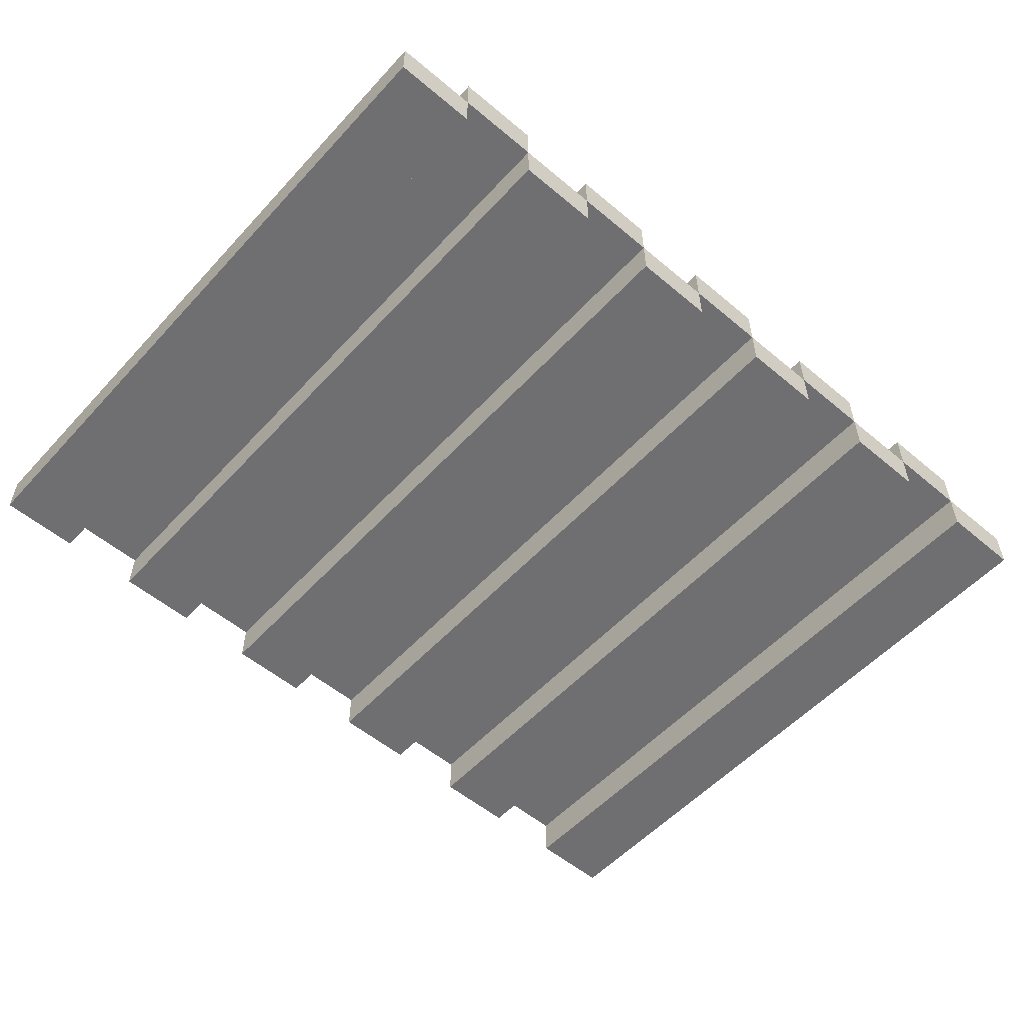
<metadata>
{"format":"obj","ext":"obj","renderer":"f3d","projection":"perspective","resolution":1024,"background":"white","views":[{"elev":-54.7,"azim":138.4,"up":"+Z"}]}
</metadata>
<code>
o
v -1.1 -0.85 0
v -1.1 -0.85 -0.1
v -1.1 0.55 0
v -1.1 0.55 -0.1
v -1.1 0.85 0
v -1.1 0.85 -0.1
v -0.9 -0.85 0.1
v -0.9 -0.85 0
v -0.9 -0.65 0.1
v -0.9 -0.65 0
v -0.9 0.65 0
v -0.9 0.85 0.1
v -0.9 0.85 0
v -0.7 -0.85 0
v -0.7 -0.85 -0.1
v -0.7 -0.65 0
v -0.7 -0.55 0
v -0.7 -0.55 -0.1
v -0.7 -0.15 0
v -0.7 -0.05 0
v -0.7 -0.05 -0.1
v -0.7 0.85 0
v -0.7 0.85 -0.1
v -0.5 -0.85 0.1
v -0.5 -0.85 0
v -0.5 -0.75 0.1
v -0.5 -0.75 0
v -0.5 0.15 0.1
v -0.5 0.15 0
v -0.5 0.65 0.1
v -0.5 0.65 0
v -0.5 0.85 0.1
v -0.5 0.85 0
v -0.3 -0.85 0
v -0.3 -0.85 -0.1
v -0.3 -0.35 0
v -0.3 -0.15 0
v -0.3 -0.15 -0.1
v -0.3 0.85 0
v -0.3 0.85 -0.1
v -0.1 -0.85 0.1
v -0.1 -0.85 0
v -0.1 -0.75 0.1
v -0.1 -0.75 0
v -0.1 -0.55 0.1
v -0.1 -0.55 0
v -0.1 -0.45 0
v -0.1 -0.35 0.1
v -0.1 -0.35 0
v -0.1 -0.05 0
v -0.1 0.15 0
v -0.1 0.35 0
v -0.1 0.45 0.1
v -0.1 0.45 0
v -0.1 0.85 0.1
v -0.1 0.85 0
v 0.1 -0.85 0
v 0.1 -0.85 -0.1
v 0.1 -0.65 0
v 0.1 -0.65 -0.1
v 0.1 0.05 0
v 0.1 0.35 0
v 0.1 0.35 -0.1
v 0.1 0.55 0
v 0.1 0.65 0
v 0.1 0.65 -0.1
v 0.1 0.75 0
v 0.1 0.75 -0.1
v 0.1 0.85 0
v 0.1 0.85 -0.1
v 0.3 -0.85 0.1
v 0.3 -0.85 0
v 0.3 -0.75 0
v 0.3 0.75 0.1
v 0.3 0.75 0
v 0.3 0.85 0.1
v 0.3 0.85 0
v 0.5 -0.85 0
v 0.5 -0.85 -0.1
v 0.5 0.65 0
v 0.5 0.75 0
v 0.5 0.75 -0.1
v 0.5 0.85 0
v 0.5 0.85 -0.1
v 0.7 -0.85 0.1
v 0.7 -0.85 0
v 0.7 -0.65 0
v 0.7 -0.45 0.1
v 0.7 -0.45 0
v 0.7 -0.25 0
v 0.7 -0.05 0.1
v 0.7 -0.05 0
v 0.7 0.35 0
v 0.7 0.55 0.1
v 0.7 0.55 0
v 0.7 0.65 0
v 0.7 0.75 0
v 0.7 0.85 0.1
v 0.7 0.85 0
v 0.9 -0.85 0
v 0.9 -0.85 -0.1
v 0.9 -0.15 0
v 0.9 0.15 0
v 0.9 0.65 0
v 0.9 0.65 -0.1
v 0.9 0.85 0
v 0.9 0.85 -0.1
v -0.9 -0.85 0
v -0.9 -0.85 -0.1
v -0.9 -0.65 0
v -0.9 0.65 0
v -0.9 0.65 -0.1
v -0.9 0.85 0
v -0.9 0.85 -0.1
v -0.7 -0.85 0.1
v -0.7 -0.85 0
v -0.7 -0.65 0.1
v -0.7 -0.65 0
v -0.7 -0.55 0
v -0.7 -0.15 0.1
v -0.7 -0.15 0
v -0.7 -0.05 0
v -0.7 0.85 0.1
v -0.7 0.85 0
v -0.5 -0.85 0
v -0.5 -0.85 -0.1
v -0.5 -0.75 0
v -0.5 0.15 0
v -0.5 0.65 0
v -0.5 0.85 0
v -0.5 0.85 -0.1
v -0.3 -0.85 0.1
v -0.3 -0.85 0
v -0.3 -0.35 0.1
v -0.3 -0.35 0
v -0.3 -0.15 0
v -0.3 0.85 0.1
v -0.3 0.85 0
v -0.1 -0.85 0
v -0.1 -0.85 -0.1
v -0.1 -0.75 0
v -0.1 -0.55 0
v -0.1 -0.45 0
v -0.1 -0.45 -0.1
v -0.1 -0.35 0
v -0.1 -0.05 0
v -0.1 -0.05 -0.1
v -0.1 0.15 0
v -0.1 0.15 -0.1
v -0.1 0.35 0
v -0.1 0.35 -0.1
v -0.1 0.45 0
v -0.1 0.85 0
v -0.1 0.85 -0.1
v 0.1 -0.85 0.1
v 0.1 -0.85 0
v 0.1 -0.65 0
v 0.1 0.05 0.1
v 0.1 0.05 0
v 0.1 0.35 0
v 0.1 0.55 0.1
v 0.1 0.55 0
v 0.1 0.65 0
v 0.1 0.75 0.1
v 0.1 0.75 0
v 0.1 0.85 0.1
v 0.1 0.85 0
v 0.3 -0.85 0
v 0.3 -0.85 -0.1
v 0.3 -0.75 0
v 0.3 -0.75 -0.1
v 0.3 0.75 0
v 0.3 0.85 0
v 0.3 0.85 -0.1
v 0.5 -0.85 0.1
v 0.5 -0.85 0
v 0.5 0.65 0.1
v 0.5 0.65 0
v 0.5 0.75 0
v 0.5 0.85 0.1
v 0.5 0.85 0
v 0.7 -0.85 0
v 0.7 -0.85 -0.1
v 0.7 -0.65 0
v 0.7 -0.65 -0.1
v 0.7 -0.45 0
v 0.7 -0.25 0
v 0.7 -0.25 -0.1
v 0.7 -0.05 0
v 0.7 0.35 0
v 0.7 0.35 -0.1
v 0.7 0.55 0
v 0.7 0.65 0
v 0.7 0.65 -0.1
v 0.7 0.75 0
v 0.7 0.75 -0.1
v 0.7 0.85 0
v 0.7 0.85 -0.1
v 0.9 -0.85 0.1
v 0.9 -0.85 0
v 0.9 -0.15 0.1
v 0.9 -0.15 0
v 0.9 0.15 0.1
v 0.9 0.15 0
v 0.9 0.65 0.1
v 0.9 0.65 0
v 0.9 0.85 0.1
v 0.9 0.85 0
v 1.1 -0.85 0
v 1.1 -0.85 -0.1
v 1.1 0.75 0
v 1.1 0.75 -0.1
v 1.1 0.85 0
v 1.1 0.85 -0.1
v -0.9 -0.85 0.1
v -0.9 -0.65 0.1
v -0.9 0.85 0.1
v -0.8 -0.85 0.1
v -0.8 -0.65 0.1
v -0.8 -0.15 0.1
v -0.7 -0.85 0.1
v -0.7 -0.65 0.1
v -0.7 -0.15 0.1
v -0.7 0.85 0.1
v -0.5 -0.85 0.1
v -0.5 -0.75 0.1
v -0.5 0.15 0.1
v -0.5 0.65 0.1
v -0.5 0.85 0.1
v -0.4 -0.75 0.1
v -0.4 -0.35 0.1
v -0.4 0.15 0.1
v -0.4 0.65 0.1
v -0.3 -0.85 0.1
v -0.3 -0.35 0.1
v -0.3 0.85 0.1
v -0.1 -0.85 0.1
v -0.1 -0.75 0.1
v -0.1 -0.55 0.1
v -0.1 -0.35 0.1
v -0.1 0.45 0.1
v -0.1 0.85 0.1
v 0 -0.75 0.1
v 0 -0.55 0.1
v 0 -0.35 0.1
v 0 0.05 0.1
v 0 0.45 0.1
v 0 0.55 0.1
v 0 0.75 0.1
v 0 0.85 0.1
v 0.1 -0.85 0.1
v 0.1 0.05 0.1
v 0.1 0.55 0.1
v 0.1 0.75 0.1
v 0.1 0.85 0.1
v 0.3 -0.85 0.1
v 0.3 0.75 0.1
v 0.3 0.85 0.1
v 0.4 0.65 0.1
v 0.4 0.75 0.1
v 0.5 -0.85 0.1
v 0.5 0.65 0.1
v 0.5 0.85 0.1
v 0.7 -0.85 0.1
v 0.7 -0.45 0.1
v 0.7 -0.05 0.1
v 0.7 0.55 0.1
v 0.7 0.85 0.1
v 0.8 -0.45 0.1
v 0.8 -0.15 0.1
v 0.8 -0.05 0.1
v 0.8 0.15 0.1
v 0.8 0.55 0.1
v 0.8 0.65 0.1
v 0.9 -0.85 0.1
v 0.9 -0.15 0.1
v 0.9 0.15 0.1
v 0.9 0.65 0.1
v 0.9 0.85 0.1
v -1.1 -0.85 0
v -1.1 0.55 0
v -1.1 0.85 0
v -1 0.55 0
v -1 0.65 0
v -0.9 -0.85 0
v -0.9 -0.65 0
v -0.9 0.65 0
v -0.9 0.85 0
v -0.7 -0.85 0
v -0.7 -0.65 0
v -0.7 -0.55 0
v -0.7 -0.15 0
v -0.7 -0.05 0
v -0.7 0.85 0
v -0.6 -0.55 0
v -0.6 -0.05 0
v -0.5 -0.85 0
v -0.5 -0.75 0
v -0.5 0.15 0
v -0.5 0.65 0
v -0.5 0.85 0
v -0.3 -0.85 0
v -0.3 -0.35 0
v -0.3 -0.15 0
v -0.3 0.85 0
v -0.2 -0.85 0
v -0.2 -0.45 0
v -0.2 -0.15 0
v -0.2 -0.05 0
v -0.2 0.15 0
v -0.2 0.35 0
v -0.1 -0.85 0
v -0.1 -0.75 0
v -0.1 -0.55 0
v -0.1 -0.45 0
v -0.1 -0.35 0
v -0.1 -0.05 0
v -0.1 0.15 0
v -0.1 0.35 0
v -0.1 0.45 0
v -0.1 0.85 0
v 0.1 -0.85 0
v 0.1 -0.65 0
v 0.1 0.05 0
v 0.1 0.35 0
v 0.1 0.55 0
v 0.1 0.65 0
v 0.1 0.75 0
v 0.1 0.85 0
v 0.2 -0.75 0
v 0.2 -0.65 0
v 0.2 0.35 0
v 0.2 0.65 0
v 0.2 0.75 0
v 0.2 0.85 0
v 0.3 -0.85 0
v 0.3 -0.75 0
v 0.3 0.75 0
v 0.3 0.85 0
v 0.5 -0.85 0
v 0.5 0.65 0
v 0.5 0.75 0
v 0.5 0.85 0
v 0.6 -0.65 0
v 0.6 -0.25 0
v 0.6 0.35 0
v 0.6 0.65 0
v 0.7 -0.85 0
v 0.7 -0.65 0
v 0.7 -0.45 0
v 0.7 -0.25 0
v 0.7 -0.05 0
v 0.7 0.35 0
v 0.7 0.55 0
v 0.7 0.65 0
v 0.7 0.75 0
v 0.7 0.85 0
v 0.9 -0.85 0
v 0.9 -0.15 0
v 0.9 0.15 0
v 0.9 0.65 0
v 0.9 0.85 0
v 1 0.65 0
v 1 0.75 0
v 1.1 -0.85 0
v 1.1 0.75 0
v 1.1 0.85 0
v -0.9 -0.85 0
v -0.9 -0.65 0
v -0.9 0.65 0
v -0.9 0.85 0
v -0.8 -0.85 0
v -0.8 -0.65 0
v -0.8 -0.15 0
v -0.7 -0.85 0
v -0.7 -0.65 0
v -0.7 -0.55 0
v -0.7 -0.15 0
v -0.7 -0.05 0
v -0.7 0.85 0
v -0.5 -0.85 0
v -0.5 -0.75 0
v -0.5 0.15 0
v -0.5 0.65 0
v -0.5 0.85 0
v -0.4 -0.75 0
v -0.4 -0.35 0
v -0.4 0.15 0
v -0.4 0.65 0
v -0.3 -0.85 0
v -0.3 -0.35 0
v -0.3 -0.15 0
v -0.3 0.85 0
v -0.1 -0.85 0
v -0.1 -0.75 0
v -0.1 -0.55 0
v -0.1 -0.45 0
v -0.1 -0.35 0
v -0.1 -0.05 0
v -0.1 0.15 0
v -0.1 0.35 0
v -0.1 0.45 0
v -0.1 0.85 0
v 0 -0.75 0
v 0 -0.55 0
v 0 -0.35 0
v 0 0.05 0
v 0 0.45 0
v 0 0.55 0
v 0 0.75 0
v 0 0.85 0
v 0.1 -0.85 0
v 0.1 -0.65 0
v 0.1 0.05 0
v 0.1 0.35 0
v 0.1 0.55 0
v 0.1 0.65 0
v 0.1 0.75 0
v 0.1 0.85 0
v 0.3 -0.85 0
v 0.3 -0.75 0
v 0.3 0.75 0
v 0.3 0.85 0
v 0.4 0.65 0
v 0.4 0.75 0
v 0.5 -0.85 0
v 0.5 0.65 0
v 0.5 0.75 0
v 0.5 0.85 0
v 0.7 -0.85 0
v 0.7 -0.65 0
v 0.7 -0.45 0
v 0.7 -0.25 0
v 0.7 -0.05 0
v 0.7 0.35 0
v 0.7 0.55 0
v 0.7 0.65 0
v 0.7 0.75 0
v 0.7 0.85 0
v 0.8 -0.45 0
v 0.8 -0.15 0
v 0.8 -0.05 0
v 0.8 0.15 0
v 0.8 0.55 0
v 0.8 0.65 0
v 0.9 -0.85 0
v 0.9 -0.15 0
v 0.9 0.15 0
v 0.9 0.65 0
v 0.9 0.85 0
v -1.1 -0.85 -0.1
v -1.1 0.55 -0.1
v -1.1 0.85 -0.1
v -1 0.55 -0.1
v -1 0.65 -0.1
v -0.9 -0.85 -0.1
v -0.9 0.65 -0.1
v -0.9 0.85 -0.1
v -0.7 -0.85 -0.1
v -0.7 -0.55 -0.1
v -0.7 -0.05 -0.1
v -0.7 0.85 -0.1
v -0.6 -0.55 -0.1
v -0.6 -0.05 -0.1
v -0.5 -0.85 -0.1
v -0.5 0.85 -0.1
v -0.3 -0.85 -0.1
v -0.3 -0.15 -0.1
v -0.3 0.85 -0.1
v -0.2 -0.85 -0.1
v -0.2 -0.45 -0.1
v -0.2 -0.15 -0.1
v -0.2 -0.05 -0.1
v -0.2 0.15 -0.1
v -0.2 0.35 -0.1
v -0.1 -0.85 -0.1
v -0.1 -0.45 -0.1
v -0.1 -0.05 -0.1
v -0.1 0.15 -0.1
v -0.1 0.35 -0.1
v -0.1 0.85 -0.1
v 0.1 -0.85 -0.1
v 0.1 -0.65 -0.1
v 0.1 0.35 -0.1
v 0.1 0.65 -0.1
v 0.1 0.75 -0.1
v 0.1 0.85 -0.1
v 0.2 -0.75 -0.1
v 0.2 -0.65 -0.1
v 0.2 0.35 -0.1
v 0.2 0.65 -0.1
v 0.2 0.75 -0.1
v 0.2 0.85 -0.1
v 0.3 -0.85 -0.1
v 0.3 -0.75 -0.1
v 0.3 0.85 -0.1
v 0.5 -0.85 -0.1
v 0.5 0.75 -0.1
v 0.5 0.85 -0.1
v 0.6 -0.65 -0.1
v 0.6 -0.25 -0.1
v 0.6 0.35 -0.1
v 0.6 0.65 -0.1
v 0.7 -0.85 -0.1
v 0.7 -0.65 -0.1
v 0.7 -0.25 -0.1
v 0.7 0.35 -0.1
v 0.7 0.65 -0.1
v 0.7 0.75 -0.1
v 0.7 0.85 -0.1
v 0.9 -0.85 -0.1
v 0.9 0.65 -0.1
v 0.9 0.85 -0.1
v 1 0.65 -0.1
v 1 0.75 -0.1
v 1.1 -0.85 -0.1
v 1.1 0.75 -0.1
v 1.1 0.85 -0.1
v -0.9 -0.85 0.1
v -0.8 -0.85 0.1
v -0.7 -0.85 0.1
v -0.5 -0.85 0.1
v -0.3 -0.85 0.1
v -0.1 -0.85 0.1
v 0.1 -0.85 0.1
v 0.3 -0.85 0.1
v 0.5 -0.85 0.1
v 0.7 -0.85 0.1
v 0.9 -0.85 0.1
v -1.1 -0.85 0
v -0.9 -0.85 0
v -0.8 -0.85 0
v -0.7 -0.85 0
v -0.5 -0.85 0
v -0.3 -0.85 0
v -0.2 -0.85 0
v -0.1 -0.85 0
v 0.1 -0.85 0
v 0.3 -0.85 0
v 0.5 -0.85 0
v 0.7 -0.85 0
v 0.9 -0.85 0
v 1.1 -0.85 0
v -1.1 -0.85 -0.1
v -0.9 -0.85 -0.1
v -0.7 -0.85 -0.1
v -0.5 -0.85 -0.1
v -0.3 -0.85 -0.1
v -0.2 -0.85 -0.1
v -0.1 -0.85 -0.1
v 0.1 -0.85 -0.1
v 0.3 -0.85 -0.1
v 0.5 -0.85 -0.1
v 0.7 -0.85 -0.1
v 0.9 -0.85 -0.1
v 1.1 -0.85 -0.1
v -0.9 0.85 0.1
v -0.7 0.85 0.1
v -0.5 0.85 0.1
v -0.3 0.85 0.1
v -0.1 0.85 0.1
v 0 0.85 0.1
v 0.1 0.85 0.1
v 0.3 0.85 0.1
v 0.5 0.85 0.1
v 0.7 0.85 0.1
v 0.9 0.85 0.1
v -1.1 0.85 0
v -0.9 0.85 0
v -0.7 0.85 0
v -0.5 0.85 0
v -0.3 0.85 0
v -0.1 0.85 0
v 0 0.85 0
v 0.1 0.85 0
v 0.2 0.85 0
v 0.3 0.85 0
v 0.5 0.85 0
v 0.7 0.85 0
v 0.9 0.85 0
v 1.1 0.85 0
v -1.1 0.85 -0.1
v -0.9 0.85 -0.1
v -0.7 0.85 -0.1
v -0.5 0.85 -0.1
v -0.3 0.85 -0.1
v -0.1 0.85 -0.1
v 0.1 0.85 -0.1
v 0.2 0.85 -0.1
v 0.3 0.85 -0.1
v 0.5 0.85 -0.1
v 0.7 0.85 -0.1
v 0.9 0.85 -0.1
v 1.1 0.85 -0.1
f 3 2 1
f 4 2 3
f 5 4 3
f 6 4 5
f 9 8 7
f 10 8 9
f 11 10 9
f 12 11 9
f 13 11 12
f 16 15 14
f 17 15 16
f 18 15 17
f 19 18 17
f 20 18 19
f 21 18 20
f 22 21 20
f 23 21 22
f 26 25 24
f 27 25 26
f 28 27 26
f 29 27 28
f 30 29 28
f 31 29 30
f 32 31 30
f 33 31 32
f 36 35 34
f 37 35 36
f 38 35 37
f 39 38 37
f 40 38 39
f 43 42 41
f 44 42 43
f 45 44 43
f 46 44 45
f 47 46 45
f 48 47 45
f 49 47 48
f 50 49 48
f 51 50 48
f 52 51 48
f 53 52 48
f 54 52 53
f 55 54 53
f 56 54 55
f 59 58 57
f 60 58 59
f 61 60 59
f 62 60 61
f 63 60 62
f 64 63 62
f 65 63 64
f 66 63 65
f 67 66 65
f 68 66 67
f 69 68 67
f 70 68 69
f 73 72 71
f 74 73 71
f 75 73 74
f 76 75 74
f 77 75 76
f 80 79 78
f 81 79 80
f 82 79 81
f 83 82 81
f 84 82 83
f 87 86 85
f 88 87 85
f 89 87 88
f 90 89 88
f 91 90 88
f 92 90 91
f 93 92 91
f 94 93 91
f 95 93 94
f 96 95 94
f 97 96 94
f 98 97 94
f 99 97 98
f 102 101 100
f 103 101 102
f 104 101 103
f 105 101 104
f 106 105 104
f 107 105 106
f 108 109 110
f 110 109 111
f 111 109 112
f 111 112 113
f 113 112 114
f 115 116 117
f 117 116 118
f 117 118 119
f 117 119 120
f 120 119 121
f 120 121 122
f 120 122 123
f 123 122 124
f 125 126 127
f 127 126 128
f 128 126 129
f 129 126 130
f 130 126 131
f 132 133 134
f 134 133 135
f 134 135 136
f 134 136 137
f 137 136 138
f 139 140 141
f 141 140 142
f 142 140 143
f 143 140 144
f 143 144 145
f 145 144 146
f 146 144 147
f 146 147 148
f 148 147 149
f 148 149 150
f 150 149 151
f 150 151 152
f 152 151 153
f 153 151 154
f 155 156 157
f 155 157 158
f 158 157 159
f 158 159 160
f 158 160 161
f 161 160 162
f 161 162 163
f 161 163 164
f 164 163 165
f 164 165 166
f 166 165 167
f 168 169 170
f 170 169 171
f 170 171 172
f 172 171 173
f 173 171 174
f 175 176 177
f 177 176 178
f 177 178 179
f 177 179 180
f 180 179 181
f 182 183 184
f 184 183 185
f 184 185 186
f 186 185 187
f 187 185 188
f 187 188 189
f 189 188 190
f 190 188 191
f 190 191 192
f 192 191 193
f 193 191 194
f 193 194 195
f 195 194 196
f 195 196 197
f 197 196 198
f 199 200 201
f 201 200 202
f 201 202 203
f 203 202 204
f 203 204 205
f 205 204 206
f 205 206 207
f 207 206 208
f 209 210 211
f 211 210 212
f 211 212 213
f 213 212 214
f 218 216 215
f 219 217 216
f 219 216 218
f 220 217 219
f 221 219 218
f 222 220 219
f 222 219 221
f 223 217 220
f 223 220 222
f 224 217 223
f 230 226 225
f 230 227 226
f 231 227 230
f 232 228 227
f 232 227 231
f 233 229 228
f 233 228 232
f 234 231 230
f 234 230 225
f 235 232 231
f 235 231 234
f 235 233 232
f 236 229 233
f 236 233 235
f 243 238 237
f 243 239 238
f 244 240 239
f 244 239 243
f 245 241 240
f 245 240 244
f 246 241 245
f 247 242 241
f 247 241 246
f 248 242 247
f 249 242 248
f 250 242 249
f 251 246 245
f 251 244 243
f 251 243 237
f 251 245 244
f 252 248 247
f 252 246 251
f 252 247 246
f 253 249 248
f 253 248 252
f 254 250 249
f 254 249 253
f 255 250 254
f 259 257 256
f 260 258 257
f 260 257 259
f 261 259 256
f 262 260 259
f 262 259 261
f 263 258 260
f 263 260 262
f 269 265 264
f 269 266 265
f 270 266 269
f 271 267 266
f 271 266 270
f 272 267 271
f 273 268 267
f 273 267 272
f 274 268 273
f 275 270 269
f 275 269 264
f 276 272 271
f 276 270 275
f 276 271 270
f 277 274 273
f 277 272 276
f 277 273 272
f 278 268 274
f 278 274 277
f 279 268 278
f 283 281 280
f 283 282 281
f 284 282 283
f 285 283 280
f 285 284 283
f 286 284 285
f 287 282 284
f 287 284 286
f 288 282 287
f 295 290 289
f 295 291 290
f 295 293 292
f 295 292 291
f 296 294 293
f 296 293 295
f 297 295 289
f 297 296 295
f 298 296 297
f 299 294 296
f 299 296 298
f 300 294 299
f 301 294 300
f 306 303 302
f 306 304 303
f 307 304 306
f 308 305 304
f 308 304 307
f 309 305 308
f 310 305 309
f 311 305 310
f 312 307 306
f 313 307 312
f 314 307 313
f 315 308 307
f 315 307 314
f 315 309 308
f 316 309 315
f 317 310 309
f 317 309 316
f 318 311 310
f 318 310 317
f 319 305 311
f 319 311 318
f 320 305 319
f 321 305 320
f 330 323 322
f 331 324 323
f 331 323 330
f 331 325 324
f 332 326 325
f 332 325 331
f 332 327 326
f 333 328 327
f 333 327 332
f 334 329 328
f 334 328 333
f 335 329 334
f 336 330 322
f 337 333 332
f 337 330 336
f 337 332 331
f 337 335 334
f 337 334 333
f 337 331 330
f 338 335 337
f 339 335 338
f 344 341 340
f 344 342 341
f 345 342 344
f 346 342 345
f 347 342 346
f 348 344 340
f 349 345 344
f 349 344 348
f 350 345 349
f 351 346 345
f 351 345 350
f 352 346 351
f 353 347 346
f 353 346 352
f 354 347 353
f 355 342 347
f 355 347 354
f 356 343 342
f 356 342 355
f 357 343 356
f 363 359 358
f 363 362 361
f 363 361 360
f 363 360 359
f 364 362 363
f 365 363 358
f 365 364 363
f 366 362 364
f 366 364 365
f 367 362 366
f 368 369 372
f 370 371 373
f 372 369 373
f 369 370 373
f 373 371 374
f 372 373 375
f 373 374 376
f 375 373 376
f 376 374 377
f 374 371 378
f 377 374 378
f 378 371 379
f 379 371 380
f 381 382 386
f 382 383 386
f 386 383 387
f 383 384 388
f 387 383 388
f 384 385 389
f 388 384 389
f 386 387 390
f 381 386 390
f 387 388 391
f 390 387 391
f 388 389 391
f 391 389 392
f 389 385 393
f 392 389 393
f 394 395 404
f 395 396 404
f 396 397 405
f 404 396 405
f 397 398 405
f 401 402 406
f 405 398 406
f 400 401 406
f 399 400 406
f 398 399 406
f 406 402 407
f 402 403 408
f 407 402 408
f 408 403 409
f 409 403 410
f 410 403 411
f 406 407 412
f 404 405 412
f 394 404 412
f 405 406 412
f 412 407 413
f 408 409 414
f 413 407 414
f 407 408 414
f 414 409 415
f 409 410 416
f 415 409 416
f 416 410 417
f 410 411 418
f 417 410 418
f 418 411 419
f 420 421 424
f 421 422 424
f 422 423 425
f 424 422 425
f 420 424 426
f 424 425 427
f 426 424 427
f 425 423 428
f 427 425 428
f 428 423 429
f 430 431 440
f 431 432 440
f 432 433 440
f 433 434 440
f 440 434 441
f 435 436 442
f 441 434 442
f 434 435 442
f 442 436 443
f 438 439 444
f 443 436 444
f 437 438 444
f 436 437 444
f 444 439 445
f 430 440 446
f 440 441 446
f 442 443 447
f 446 441 447
f 441 442 447
f 443 444 448
f 447 443 448
f 444 445 448
f 445 439 449
f 448 445 449
f 449 439 450
f 451 452 454
f 452 453 454
f 454 453 455
f 451 454 456
f 454 455 456
f 455 453 457
f 456 455 457
f 457 453 458
f 459 460 463
f 460 461 463
f 461 462 464
f 463 461 464
f 459 463 465
f 463 464 465
f 464 462 466
f 465 464 466
f 467 468 470
f 470 468 471
f 468 469 472
f 471 468 472
f 472 469 473
f 473 469 474
f 474 469 475
f 470 471 476
f 471 472 477
f 476 471 477
f 472 473 477
f 473 474 478
f 477 473 478
f 474 475 479
f 478 474 479
f 475 469 480
f 479 475 480
f 480 469 481
f 482 483 488
f 483 484 489
f 488 483 489
f 484 485 490
f 489 484 490
f 485 486 491
f 490 485 491
f 486 487 492
f 491 486 492
f 492 487 493
f 482 488 494
f 490 491 495
f 494 488 495
f 488 489 495
f 492 493 495
f 491 492 495
f 489 490 495
f 495 493 496
f 497 498 500
f 500 498 501
f 501 498 502
f 502 498 503
f 497 500 504
f 500 501 505
f 504 500 505
f 501 502 506
f 505 501 506
f 502 503 507
f 506 502 507
f 503 498 508
f 507 503 508
f 498 499 509
f 508 498 509
f 509 499 510
f 511 512 514
f 512 513 514
f 514 513 515
f 511 514 516
f 514 515 516
f 515 513 517
f 516 515 517
f 517 513 518
f 531 520 519
f 532 521 520
f 532 520 531
f 533 521 532
f 534 523 522
f 535 523 534
f 537 525 524
f 538 525 537
f 539 527 526
f 540 527 539
f 541 529 528
f 542 529 541
f 544 531 530
f 545 531 544
f 546 534 533
f 547 534 546
f 548 536 535
f 549 537 536
f 549 536 548
f 550 537 549
f 551 539 538
f 552 539 551
f 553 541 540
f 554 541 553
f 555 543 542
f 556 543 555
f 557 558 569
f 569 558 570
f 559 560 571
f 571 560 572
f 561 562 573
f 562 563 574
f 573 562 574
f 574 563 575
f 564 565 577
f 577 565 578
f 566 567 579
f 579 567 580
f 568 569 582
f 582 569 583
f 570 571 584
f 584 571 585
f 572 573 586
f 586 573 587
f 575 576 588
f 576 577 589
f 588 576 589
f 589 577 590
f 578 579 591
f 591 579 592
f 580 581 593
f 593 581 594

</code>
